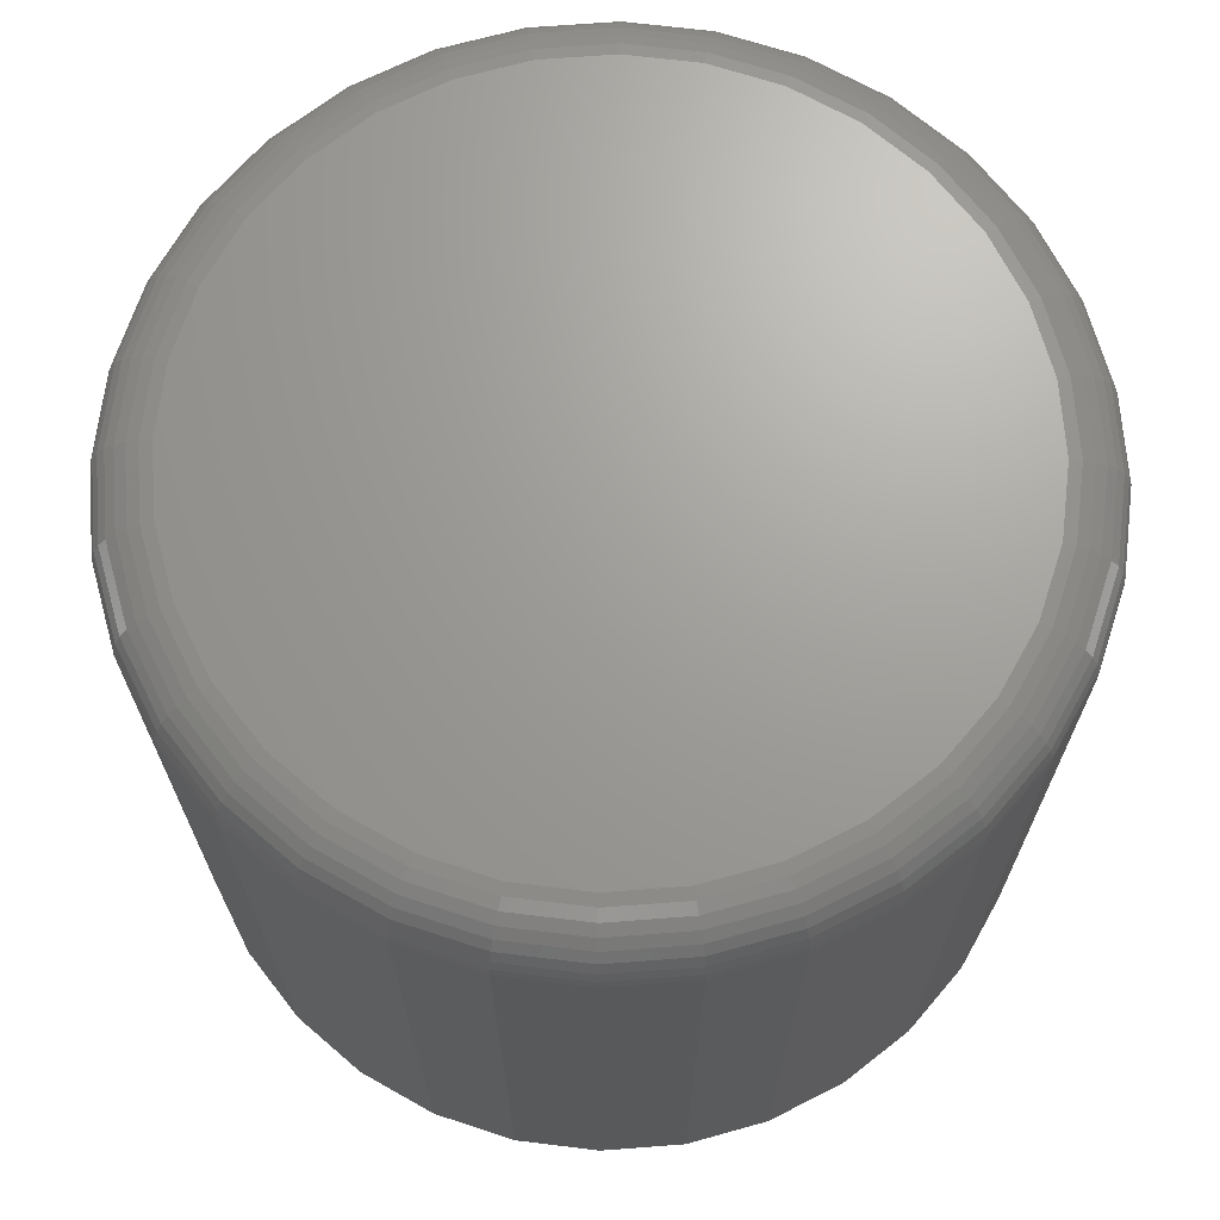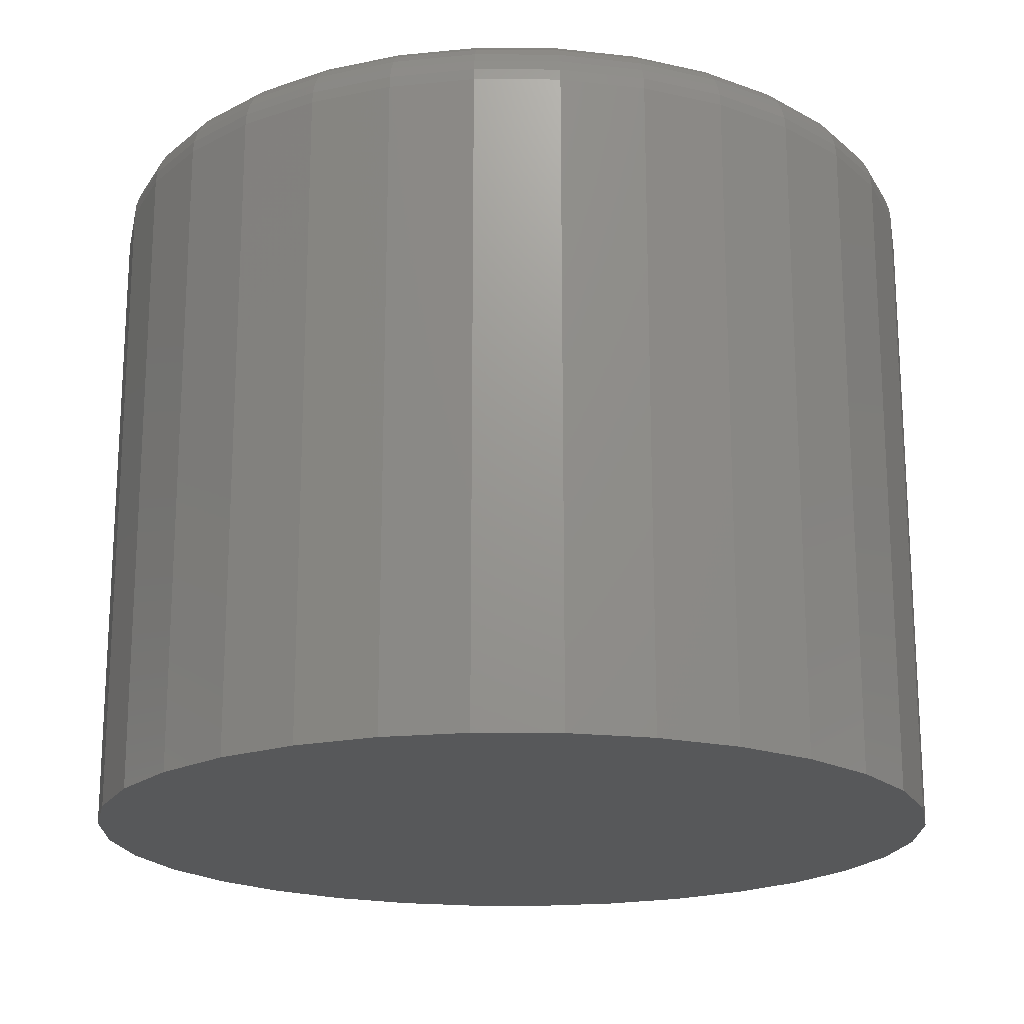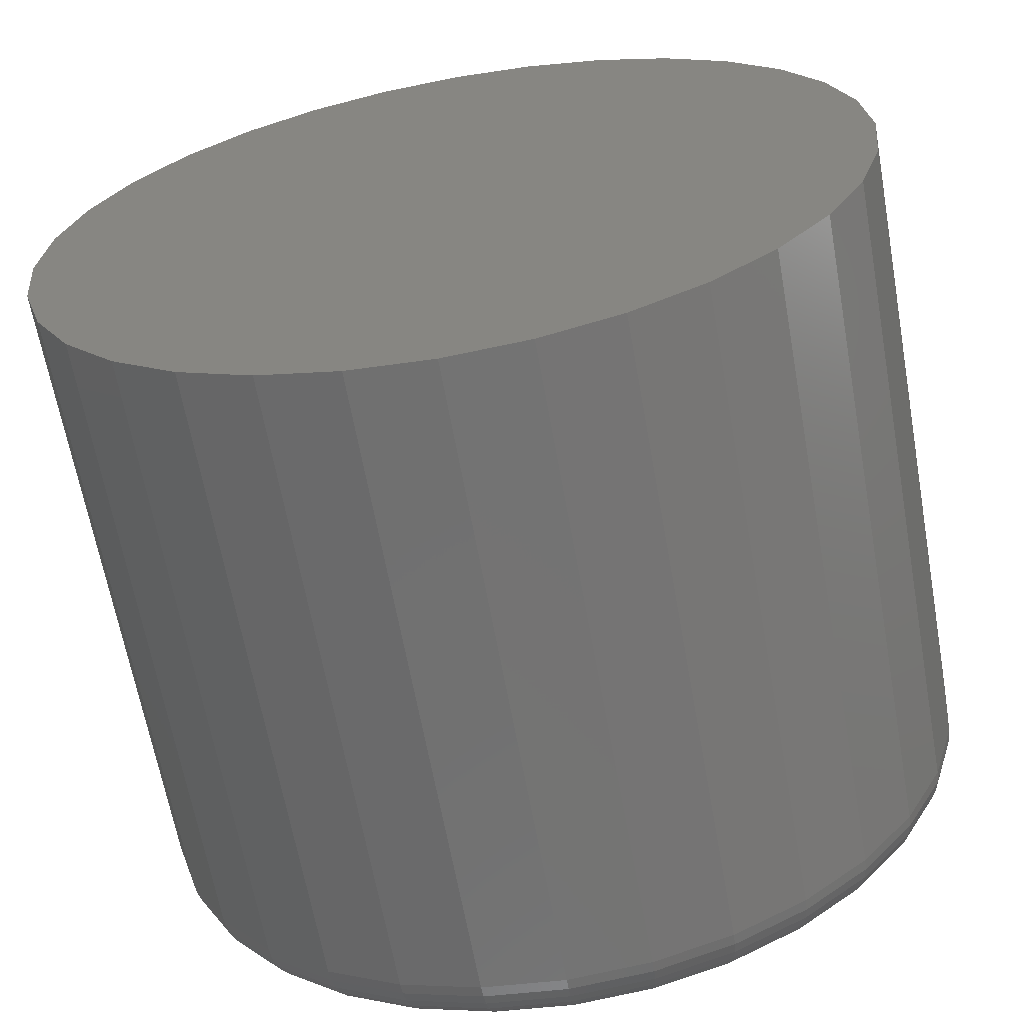
<metadata>
{"format":"stl","ext":"stl","renderer":"f3d","projection":"perspective","resolution":1024,"background":"white","views":[{"elev":68.7,"azim":-156.2,"up":"+Z"},{"elev":-19.2,"azim":16.2,"up":"+Z"},{"elev":-64.4,"azim":-169.8,"up":"+Y"}]}
</metadata>
<code>
# stl→obj: 320 verts, 636 faces
v -0.07414 0.3822 0.75
v 0.07792 0.3822 0.75
v 0.001891 0.3897 0.75
v 0.151 0.3601 0.75
v -0.1472 0.3601 0.75
v 0.2184 0.324 0.75
v -0.2146 0.324 0.75
v 0.2775 0.2756 0.75
v -0.2737 0.2756 0.75
v 0.3259 0.2165 0.75
v -0.3221 0.2165 0.75
v 0.3619 0.1491 0.75
v -0.3582 0.1491 0.75
v 0.3841 0.07603 0.75
v -0.3803 0.07603 0.75
v 0.3916 -4.146e-16 0.75
v -0.3878 -9.84e-17 0.75
v 0.3841 -0.07603 0.75
v -0.3803 -0.07603 0.75
v 0.3619 -0.1491 0.75
v -0.3582 -0.1491 0.75
v 0.3259 -0.2165 0.75
v -0.3221 -0.2165 0.75
v 0.2775 -0.2756 0.75
v -0.2737 -0.2756 0.75
v 0.2184 -0.324 0.75
v -0.2146 -0.324 0.75
v 0.151 -0.3601 0.75
v -0.1472 -0.3601 0.75
v 0.07792 -0.3822 0.75
v -0.07414 -0.3822 0.75
v 0.001891 -0.3897 0.75
v 0.4541 0 0
v 0.4541 -9.141e-16 0.6875
v 0.4454 -0.08822 0
v 0.4454 -0.08822 0.6875
v 0.4197 -0.1731 0
v 0.4197 -0.1731 0.6875
v 0.3779 -0.2512 0
v 0.3779 -0.2512 0.6875
v 0.3217 -0.3198 0
v 0.3217 -0.3198 0.6875
v 0.2531 -0.376 0
v 0.2531 -0.376 0.6875
v 0.1749 -0.4178 0
v 0.1749 -0.4178 0.6875
v 0.09012 -0.4435 0
v 0.09012 -0.4435 0.6875
v 0.001891 -0.4522 0
v 0.001891 -0.4522 0.6875
v -0.08633 -0.4435 0
v -0.08633 -0.4435 0.6875
v -0.1712 -0.4178 0
v -0.1712 -0.4178 0.6875
v -0.2493 -0.376 0
v -0.2493 -0.376 0.6875
v -0.3179 -0.3198 0
v -0.3179 -0.3198 0.6875
v -0.3741 -0.2512 0
v -0.3741 -0.2512 0.6875
v -0.4159 -0.1731 0
v -0.4159 -0.1731 0.6875
v -0.4416 -0.08822 0
v -0.4416 -0.08822 0.6875
v -0.4503 2.562e-16 0
v -0.4503 2.562e-16 0.6875
v -0.4416 0.08822 0
v -0.4416 0.08822 0.6875
v -0.4159 0.1731 0
v -0.4159 0.1731 0.6875
v -0.3741 0.2512 0
v -0.3741 0.2512 0.6875
v -0.3179 0.3198 0
v -0.3179 0.3198 0.6875
v -0.2493 0.376 0
v -0.2493 0.376 0.6875
v -0.1712 0.4178 0
v -0.1712 0.4178 0.6875
v -0.08633 0.4435 0
v -0.08633 0.4435 0.6875
v 0.001891 0.4522 0
v 0.001891 0.4522 0.6875
v 0.09012 0.4435 0
v 0.09012 0.4435 0.6875
v 0.1749 0.4178 0
v 0.1749 0.4178 0.6875
v 0.2531 0.376 0
v 0.2531 0.376 0.6875
v 0.3217 0.3198 0
v 0.3217 0.3198 0.6875
v 0.3779 0.2512 0
v 0.3779 0.2512 0.6875
v 0.4197 0.1731 0
v 0.4197 0.1731 0.6875
v 0.4454 0.08822 0
v 0.4454 0.08822 0.6875
v 0.4038 0 0.7488
v 0.3961 -0.07841 0.7488
v 0.4155 2.776e-17 0.7452
v 0.4076 -0.0807 0.7452
v 0.4263 0 0.7395
v 0.4182 -0.0828 0.7395
v 0.4358 -2.776e-17 0.7317
v 0.4275 -0.08465 0.7317
v 0.4436 0 0.7222
v 0.4351 -0.08617 0.7222
v 0.4494 0 0.7114
v 0.4408 -0.0873 0.7114
v 0.4529 -2.776e-17 0.6997
v 0.4442 -0.08799 0.6997
v -0.3923 -0.07841 0.7488
v -0.4 4.441e-16 0.7488
v -0.4038 -0.0807 0.7452
v -0.4117 4.718e-16 0.7452
v -0.4144 -0.0828 0.7395
v -0.4226 4.718e-16 0.7395
v -0.4237 -0.08465 0.7317
v -0.432 5.274e-16 0.7317
v -0.4313 -0.08617 0.7222
v -0.4398 5.274e-16 0.7222
v -0.437 -0.0873 0.7114
v -0.4456 5.274e-16 0.7114
v -0.4405 -0.08799 0.6997
v -0.4491 5.274e-16 0.6997
v -0.3694 -0.1538 0.7488
v -0.3803 -0.1583 0.7452
v -0.3902 -0.1624 0.7395
v -0.399 -0.1661 0.7317
v -0.4062 -0.169 0.7222
v -0.4115 -0.1712 0.7114
v -0.4148 -0.1726 0.6997
v -0.3323 -0.2233 0.7488
v -0.342 -0.2298 0.7452
v -0.351 -0.2358 0.7395
v -0.3589 -0.2411 0.7317
v -0.3654 -0.2454 0.7222
v -0.3702 -0.2486 0.7114
v -0.3731 -0.2506 0.6997
v -0.2823 -0.2842 0.7488
v -0.2906 -0.2925 0.7452
v -0.2982 -0.3001 0.7395
v -0.3049 -0.3068 0.7317
v -0.3104 -0.3123 0.7222
v -0.3145 -0.3164 0.7114
v -0.317 -0.3189 0.6997
v -0.2214 -0.3342 0.7488
v -0.2279 -0.3439 0.7452
v -0.2339 -0.3529 0.7395
v -0.2392 -0.3608 0.7317
v -0.2435 -0.3672 0.7222
v -0.2467 -0.3721 0.7114
v -0.2487 -0.375 0.6997
v -0.1519 -0.3713 0.7488
v -0.1564 -0.3822 0.7452
v -0.1605 -0.3921 0.7395
v -0.1642 -0.4009 0.7317
v -0.1671 -0.4081 0.7222
v -0.1693 -0.4134 0.7114
v -0.1707 -0.4167 0.6997
v -0.07652 -0.3942 0.7488
v -0.07881 -0.4057 0.7452
v -0.08091 -0.4163 0.7395
v -0.08276 -0.4256 0.7317
v -0.08428 -0.4332 0.7222
v -0.0854 -0.4389 0.7114
v -0.0861 -0.4424 0.6997
v 0.001891 -0.4019 0.7488
v 0.001891 -0.4136 0.7452
v 0.001891 -0.4244 0.7395
v 0.001891 -0.4339 0.7317
v 0.001891 -0.4417 0.7222
v 0.001891 -0.4475 0.7114
v 0.001891 -0.451 0.6997
v 0.0803 -0.3942 0.7488
v 0.08259 -0.4057 0.7452
v 0.0847 -0.4163 0.7395
v 0.08654 -0.4256 0.7317
v 0.08806 -0.4332 0.7222
v 0.08919 -0.4389 0.7114
v 0.08988 -0.4424 0.6997
v 0.1557 -0.3713 0.7488
v 0.1602 -0.3822 0.7452
v 0.1643 -0.3921 0.7395
v 0.1679 -0.4009 0.7317
v 0.1709 -0.4081 0.7222
v 0.1731 -0.4134 0.7114
v 0.1745 -0.4167 0.6997
v 0.2252 -0.3342 0.7488
v 0.2317 -0.3439 0.7452
v 0.2377 -0.3529 0.7395
v 0.243 -0.3608 0.7317
v 0.2473 -0.3672 0.7222
v 0.2505 -0.3721 0.7114
v 0.2525 -0.375 0.6997
v 0.2861 -0.2842 0.7488
v 0.2944 -0.2925 0.7452
v 0.302 -0.3001 0.7395
v 0.3087 -0.3068 0.7317
v 0.3142 -0.3123 0.7222
v 0.3183 -0.3164 0.7114
v 0.3208 -0.3189 0.6997
v 0.3361 -0.2233 0.7488
v 0.3458 -0.2298 0.7452
v 0.3548 -0.2358 0.7395
v 0.3627 -0.2411 0.7317
v 0.3691 -0.2454 0.7222
v 0.3739 -0.2486 0.7114
v 0.3769 -0.2506 0.6997
v 0.3732 -0.1538 0.7488
v 0.384 -0.1583 0.7452
v 0.394 -0.1624 0.7395
v 0.4028 -0.1661 0.7317
v 0.41 -0.169 0.7222
v 0.4153 -0.1712 0.7114
v 0.4186 -0.1726 0.6997
v -0.3923 0.07841 0.7488
v -0.4038 0.0807 0.7452
v -0.4144 0.0828 0.7395
v -0.4237 0.08465 0.7317
v -0.4313 0.08617 0.7222
v -0.437 0.0873 0.7114
v -0.4405 0.08799 0.6997
v 0.3961 0.07841 0.7488
v 0.4076 0.0807 0.7452
v 0.4182 0.0828 0.7395
v 0.4275 0.08465 0.7317
v 0.4351 0.08617 0.7222
v 0.4408 0.0873 0.7114
v 0.4442 0.08799 0.6997
v 0.3732 0.1538 0.7488
v 0.384 0.1583 0.7452
v 0.394 0.1624 0.7395
v 0.4028 0.1661 0.7317
v 0.41 0.169 0.7222
v 0.4153 0.1712 0.7114
v 0.4186 0.1726 0.6997
v 0.3361 0.2233 0.7488
v 0.3458 0.2298 0.7452
v 0.3548 0.2358 0.7395
v 0.3627 0.2411 0.7317
v 0.3691 0.2454 0.7222
v 0.3739 0.2486 0.7114
v 0.3769 0.2506 0.6997
v 0.2861 0.2842 0.7488
v 0.2944 0.2925 0.7452
v 0.302 0.3001 0.7395
v 0.3087 0.3068 0.7317
v 0.3142 0.3123 0.7222
v 0.3183 0.3164 0.7114
v 0.3208 0.3189 0.6997
v 0.2252 0.3342 0.7488
v 0.2317 0.3439 0.7452
v 0.2377 0.3529 0.7395
v 0.243 0.3608 0.7317
v 0.2473 0.3672 0.7222
v 0.2505 0.3721 0.7114
v 0.2525 0.375 0.6997
v 0.1557 0.3713 0.7488
v 0.1602 0.3822 0.7452
v 0.1643 0.3921 0.7395
v 0.1679 0.4009 0.7317
v 0.1709 0.4081 0.7222
v 0.1731 0.4134 0.7114
v 0.1745 0.4167 0.6997
v 0.0803 0.3942 0.7488
v 0.08259 0.4057 0.7452
v 0.0847 0.4163 0.7395
v 0.08654 0.4256 0.7317
v 0.08806 0.4332 0.7222
v 0.08919 0.4389 0.7114
v 0.08988 0.4424 0.6997
v 0.001891 0.4019 0.7488
v 0.001891 0.4136 0.7452
v 0.001891 0.4244 0.7395
v 0.001891 0.4339 0.7317
v 0.001891 0.4417 0.7222
v 0.001891 0.4475 0.7114
v 0.001891 0.451 0.6997
v -0.07652 0.3942 0.7488
v -0.07881 0.4057 0.7452
v -0.08091 0.4163 0.7395
v -0.08276 0.4256 0.7317
v -0.08428 0.4332 0.7222
v -0.0854 0.4389 0.7114
v -0.0861 0.4424 0.6997
v -0.1519 0.3713 0.7488
v -0.1564 0.3822 0.7452
v -0.1605 0.3921 0.7395
v -0.1642 0.4009 0.7317
v -0.1671 0.4081 0.7222
v -0.1693 0.4134 0.7114
v -0.1707 0.4167 0.6997
v -0.2214 0.3342 0.7488
v -0.2279 0.3439 0.7452
v -0.2339 0.3529 0.7395
v -0.2392 0.3608 0.7317
v -0.2435 0.3672 0.7222
v -0.2467 0.3721 0.7114
v -0.2487 0.375 0.6997
v -0.2823 0.2842 0.7488
v -0.2906 0.2925 0.7452
v -0.2982 0.3001 0.7395
v -0.3049 0.3068 0.7317
v -0.3104 0.3123 0.7222
v -0.3145 0.3164 0.7114
v -0.317 0.3189 0.6997
v -0.3323 0.2233 0.7488
v -0.342 0.2298 0.7452
v -0.351 0.2358 0.7395
v -0.3589 0.2411 0.7317
v -0.3654 0.2454 0.7222
v -0.3702 0.2486 0.7114
v -0.3731 0.2506 0.6997
v -0.3694 0.1538 0.7488
v -0.3803 0.1583 0.7452
v -0.3902 0.1624 0.7395
v -0.399 0.1661 0.7317
v -0.4062 0.169 0.7222
v -0.4115 0.1712 0.7114
v -0.4148 0.1726 0.6997
f 1 2 3
f 2 1 4
f 4 1 5
f 4 5 6
f 6 5 7
f 6 7 8
f 8 7 9
f 8 9 10
f 10 9 11
f 10 11 12
f 12 11 13
f 12 13 14
f 14 13 15
f 14 15 16
f 16 15 17
f 16 17 18
f 18 17 19
f 18 19 20
f 20 19 21
f 20 21 22
f 22 21 23
f 22 23 24
f 24 23 25
f 24 25 26
f 26 25 27
f 26 27 28
f 28 27 29
f 28 29 30
f 30 29 31
f 30 31 32
f 33 34 35
f 35 34 36
f 35 36 37
f 37 36 38
f 37 38 39
f 39 38 40
f 39 40 41
f 41 40 42
f 41 42 43
f 43 42 44
f 43 44 45
f 45 44 46
f 45 46 47
f 47 46 48
f 47 48 49
f 49 48 50
f 49 50 51
f 51 50 52
f 51 52 53
f 53 52 54
f 53 54 55
f 55 54 56
f 55 56 57
f 57 56 58
f 57 58 59
f 59 58 60
f 59 60 61
f 61 60 62
f 61 62 63
f 63 62 64
f 63 64 65
f 65 64 66
f 65 66 67
f 67 66 68
f 67 68 69
f 69 68 70
f 69 70 71
f 71 70 72
f 71 72 73
f 73 72 74
f 73 74 75
f 75 74 76
f 75 76 77
f 77 76 78
f 77 78 79
f 79 78 80
f 79 80 81
f 81 80 82
f 81 82 83
f 83 82 84
f 83 84 85
f 85 84 86
f 85 86 87
f 87 86 88
f 87 88 89
f 89 88 90
f 89 90 91
f 91 90 92
f 91 92 93
f 93 92 94
f 93 94 95
f 95 94 96
f 95 96 33
f 33 96 34
f 16 18 97
f 97 18 98
f 97 98 99
f 99 98 100
f 99 100 101
f 101 100 102
f 101 102 103
f 103 102 104
f 103 104 105
f 105 104 106
f 105 106 107
f 107 106 108
f 107 108 109
f 109 108 110
f 109 110 34
f 34 110 36
f 19 17 111
f 111 17 112
f 111 112 113
f 113 112 114
f 113 114 115
f 115 114 116
f 115 116 117
f 117 116 118
f 117 118 119
f 119 118 120
f 119 120 121
f 121 120 122
f 121 122 123
f 123 122 124
f 123 124 64
f 64 124 66
f 21 19 125
f 125 19 111
f 125 111 126
f 126 111 113
f 126 113 127
f 127 113 115
f 127 115 128
f 128 115 117
f 128 117 129
f 129 117 119
f 129 119 130
f 130 119 121
f 130 121 131
f 131 121 123
f 131 123 62
f 62 123 64
f 23 21 132
f 132 21 125
f 132 125 133
f 133 125 126
f 133 126 134
f 134 126 127
f 134 127 135
f 135 127 128
f 135 128 136
f 136 128 129
f 136 129 137
f 137 129 130
f 137 130 138
f 138 130 131
f 138 131 60
f 60 131 62
f 25 23 139
f 139 23 132
f 139 132 140
f 140 132 133
f 140 133 141
f 141 133 134
f 141 134 142
f 142 134 135
f 142 135 143
f 143 135 136
f 143 136 144
f 144 136 137
f 144 137 145
f 145 137 138
f 145 138 58
f 58 138 60
f 27 25 146
f 146 25 139
f 146 139 147
f 147 139 140
f 147 140 148
f 148 140 141
f 148 141 149
f 149 141 142
f 149 142 150
f 150 142 143
f 150 143 151
f 151 143 144
f 151 144 152
f 152 144 145
f 152 145 56
f 56 145 58
f 29 27 153
f 153 27 146
f 153 146 154
f 154 146 147
f 154 147 155
f 155 147 148
f 155 148 156
f 156 148 149
f 156 149 157
f 157 149 150
f 157 150 158
f 158 150 151
f 158 151 159
f 159 151 152
f 159 152 54
f 54 152 56
f 31 29 160
f 160 29 153
f 160 153 161
f 161 153 154
f 161 154 162
f 162 154 155
f 162 155 163
f 163 155 156
f 163 156 164
f 164 156 157
f 164 157 165
f 165 157 158
f 165 158 166
f 166 158 159
f 166 159 52
f 52 159 54
f 32 31 167
f 167 31 160
f 167 160 168
f 168 160 161
f 168 161 169
f 169 161 162
f 169 162 170
f 170 162 163
f 170 163 171
f 171 163 164
f 171 164 172
f 172 164 165
f 172 165 173
f 173 165 166
f 173 166 50
f 50 166 52
f 30 32 174
f 174 32 167
f 174 167 175
f 175 167 168
f 175 168 176
f 176 168 169
f 176 169 177
f 177 169 170
f 177 170 178
f 178 170 171
f 178 171 179
f 179 171 172
f 179 172 180
f 180 172 173
f 180 173 48
f 48 173 50
f 28 30 181
f 181 30 174
f 181 174 182
f 182 174 175
f 182 175 183
f 183 175 176
f 183 176 184
f 184 176 177
f 184 177 185
f 185 177 178
f 185 178 186
f 186 178 179
f 186 179 187
f 187 179 180
f 187 180 46
f 46 180 48
f 26 28 188
f 188 28 181
f 188 181 189
f 189 181 182
f 189 182 190
f 190 182 183
f 190 183 191
f 191 183 184
f 191 184 192
f 192 184 185
f 192 185 193
f 193 185 186
f 193 186 194
f 194 186 187
f 194 187 44
f 44 187 46
f 24 26 195
f 195 26 188
f 195 188 196
f 196 188 189
f 196 189 197
f 197 189 190
f 197 190 198
f 198 190 191
f 198 191 199
f 199 191 192
f 199 192 200
f 200 192 193
f 200 193 201
f 201 193 194
f 201 194 42
f 42 194 44
f 22 24 202
f 202 24 195
f 202 195 203
f 203 195 196
f 203 196 204
f 204 196 197
f 204 197 205
f 205 197 198
f 205 198 206
f 206 198 199
f 206 199 207
f 207 199 200
f 207 200 208
f 208 200 201
f 208 201 40
f 40 201 42
f 20 22 209
f 209 22 202
f 209 202 210
f 210 202 203
f 210 203 211
f 211 203 204
f 211 204 212
f 212 204 205
f 212 205 213
f 213 205 206
f 213 206 214
f 214 206 207
f 214 207 215
f 215 207 208
f 215 208 38
f 38 208 40
f 18 20 98
f 98 20 209
f 98 209 100
f 100 209 210
f 100 210 102
f 102 210 211
f 102 211 104
f 104 211 212
f 104 212 106
f 106 212 213
f 106 213 108
f 108 213 214
f 108 214 110
f 110 214 215
f 110 215 36
f 36 215 38
f 17 15 112
f 112 15 216
f 112 216 114
f 114 216 217
f 114 217 116
f 116 217 218
f 116 218 118
f 118 218 219
f 118 219 120
f 120 219 220
f 120 220 122
f 122 220 221
f 122 221 124
f 124 221 222
f 124 222 66
f 66 222 68
f 14 16 223
f 223 16 97
f 223 97 224
f 224 97 99
f 224 99 225
f 225 99 101
f 225 101 226
f 226 101 103
f 226 103 227
f 227 103 105
f 227 105 228
f 228 105 107
f 228 107 229
f 229 107 109
f 229 109 96
f 96 109 34
f 12 14 230
f 230 14 223
f 230 223 231
f 231 223 224
f 231 224 232
f 232 224 225
f 232 225 233
f 233 225 226
f 233 226 234
f 234 226 227
f 234 227 235
f 235 227 228
f 235 228 236
f 236 228 229
f 236 229 94
f 94 229 96
f 10 12 237
f 237 12 230
f 237 230 238
f 238 230 231
f 238 231 239
f 239 231 232
f 239 232 240
f 240 232 233
f 240 233 241
f 241 233 234
f 241 234 242
f 242 234 235
f 242 235 243
f 243 235 236
f 243 236 92
f 92 236 94
f 8 10 244
f 244 10 237
f 244 237 245
f 245 237 238
f 245 238 246
f 246 238 239
f 246 239 247
f 247 239 240
f 247 240 248
f 248 240 241
f 248 241 249
f 249 241 242
f 249 242 250
f 250 242 243
f 250 243 90
f 90 243 92
f 6 8 251
f 251 8 244
f 251 244 252
f 252 244 245
f 252 245 253
f 253 245 246
f 253 246 254
f 254 246 247
f 254 247 255
f 255 247 248
f 255 248 256
f 256 248 249
f 256 249 257
f 257 249 250
f 257 250 88
f 88 250 90
f 4 6 258
f 258 6 251
f 258 251 259
f 259 251 252
f 259 252 260
f 260 252 253
f 260 253 261
f 261 253 254
f 261 254 262
f 262 254 255
f 262 255 263
f 263 255 256
f 263 256 264
f 264 256 257
f 264 257 86
f 86 257 88
f 2 4 265
f 265 4 258
f 265 258 266
f 266 258 259
f 266 259 267
f 267 259 260
f 267 260 268
f 268 260 261
f 268 261 269
f 269 261 262
f 269 262 270
f 270 262 263
f 270 263 271
f 271 263 264
f 271 264 84
f 84 264 86
f 3 2 272
f 272 2 265
f 272 265 273
f 273 265 266
f 273 266 274
f 274 266 267
f 274 267 275
f 275 267 268
f 275 268 276
f 276 268 269
f 276 269 277
f 277 269 270
f 277 270 278
f 278 270 271
f 278 271 82
f 82 271 84
f 1 3 279
f 279 3 272
f 279 272 280
f 280 272 273
f 280 273 281
f 281 273 274
f 281 274 282
f 282 274 275
f 282 275 283
f 283 275 276
f 283 276 284
f 284 276 277
f 284 277 285
f 285 277 278
f 285 278 80
f 80 278 82
f 5 1 286
f 286 1 279
f 286 279 287
f 287 279 280
f 287 280 288
f 288 280 281
f 288 281 289
f 289 281 282
f 289 282 290
f 290 282 283
f 290 283 291
f 291 283 284
f 291 284 292
f 292 284 285
f 292 285 78
f 78 285 80
f 7 5 293
f 293 5 286
f 293 286 294
f 294 286 287
f 294 287 295
f 295 287 288
f 295 288 296
f 296 288 289
f 296 289 297
f 297 289 290
f 297 290 298
f 298 290 291
f 298 291 299
f 299 291 292
f 299 292 76
f 76 292 78
f 9 7 300
f 300 7 293
f 300 293 301
f 301 293 294
f 301 294 302
f 302 294 295
f 302 295 303
f 303 295 296
f 303 296 304
f 304 296 297
f 304 297 305
f 305 297 298
f 305 298 306
f 306 298 299
f 306 299 74
f 74 299 76
f 11 9 307
f 307 9 300
f 307 300 308
f 308 300 301
f 308 301 309
f 309 301 302
f 309 302 310
f 310 302 303
f 310 303 311
f 311 303 304
f 311 304 312
f 312 304 305
f 312 305 313
f 313 305 306
f 313 306 72
f 72 306 74
f 13 11 314
f 314 11 307
f 314 307 315
f 315 307 308
f 315 308 316
f 316 308 309
f 316 309 317
f 317 309 310
f 317 310 318
f 318 310 311
f 318 311 319
f 319 311 312
f 319 312 320
f 320 312 313
f 320 313 70
f 70 313 72
f 15 13 216
f 216 13 314
f 216 314 217
f 217 314 315
f 217 315 218
f 218 315 316
f 218 316 219
f 219 316 317
f 219 317 220
f 220 317 318
f 220 318 221
f 221 318 319
f 221 319 222
f 222 319 320
f 222 320 68
f 68 320 70
f 81 83 79
f 49 51 47
f 47 51 53
f 47 53 45
f 45 53 55
f 45 55 43
f 43 55 57
f 43 57 41
f 41 57 59
f 41 59 39
f 39 59 61
f 39 61 37
f 37 61 63
f 37 63 35
f 35 63 65
f 35 65 33
f 33 65 67
f 33 67 95
f 95 67 69
f 95 69 93
f 93 69 71
f 93 71 91
f 91 71 73
f 91 73 89
f 89 73 75
f 89 75 87
f 87 75 77
f 87 77 85
f 85 77 79
f 85 79 83

</code>
